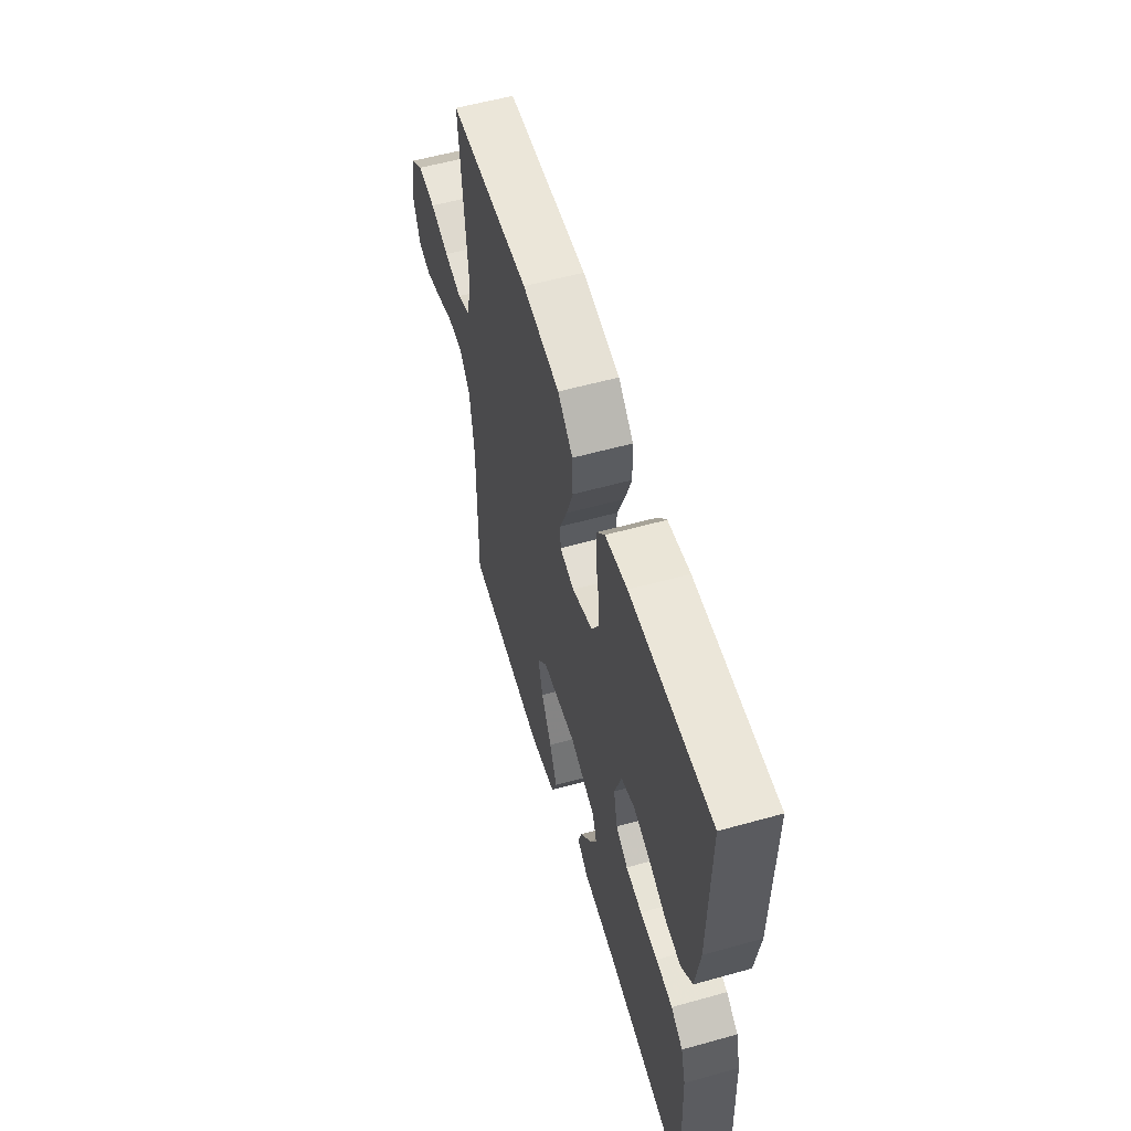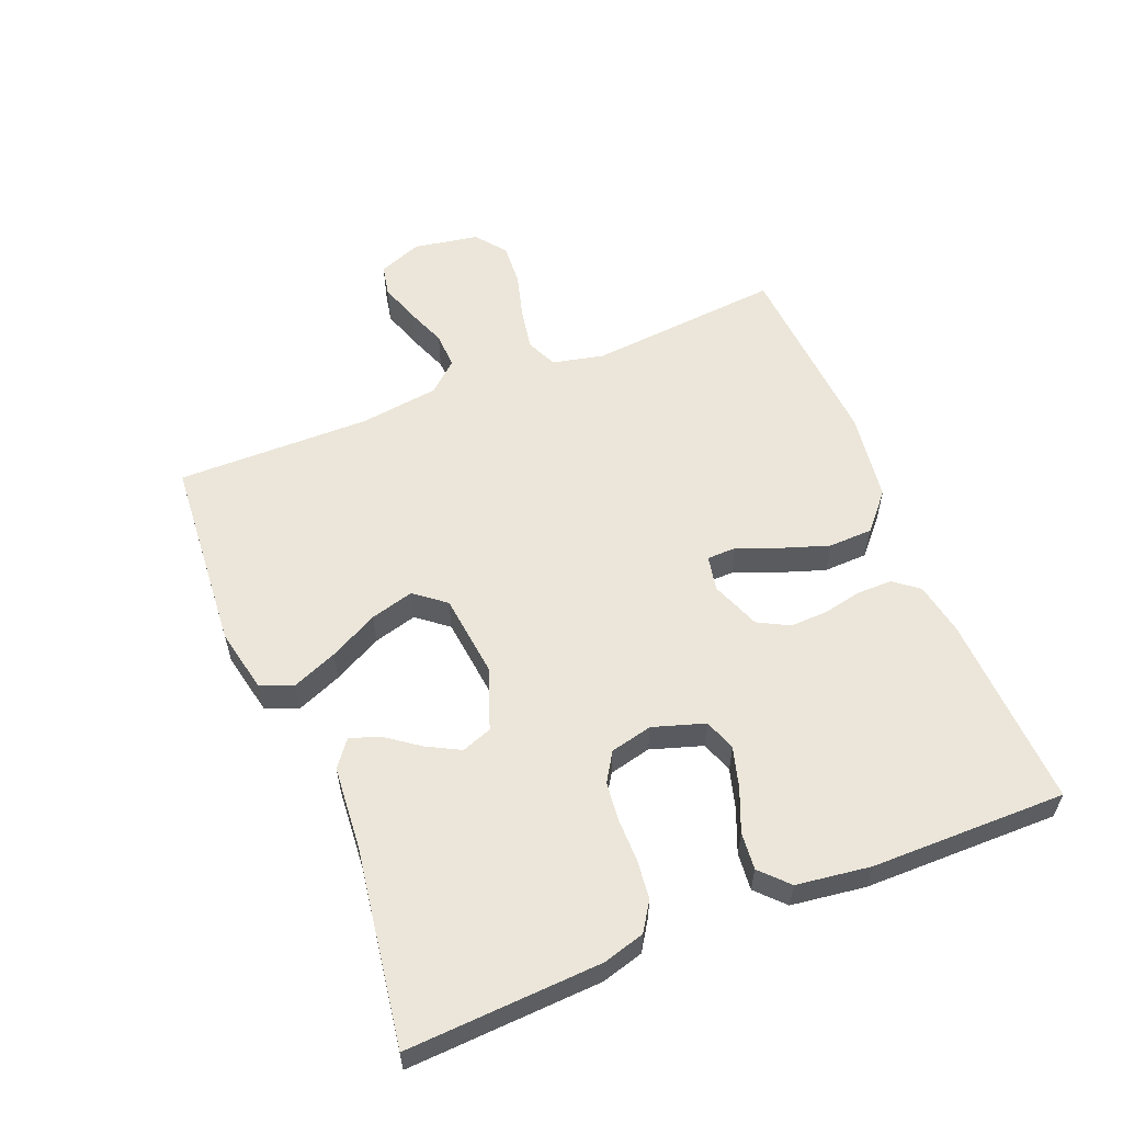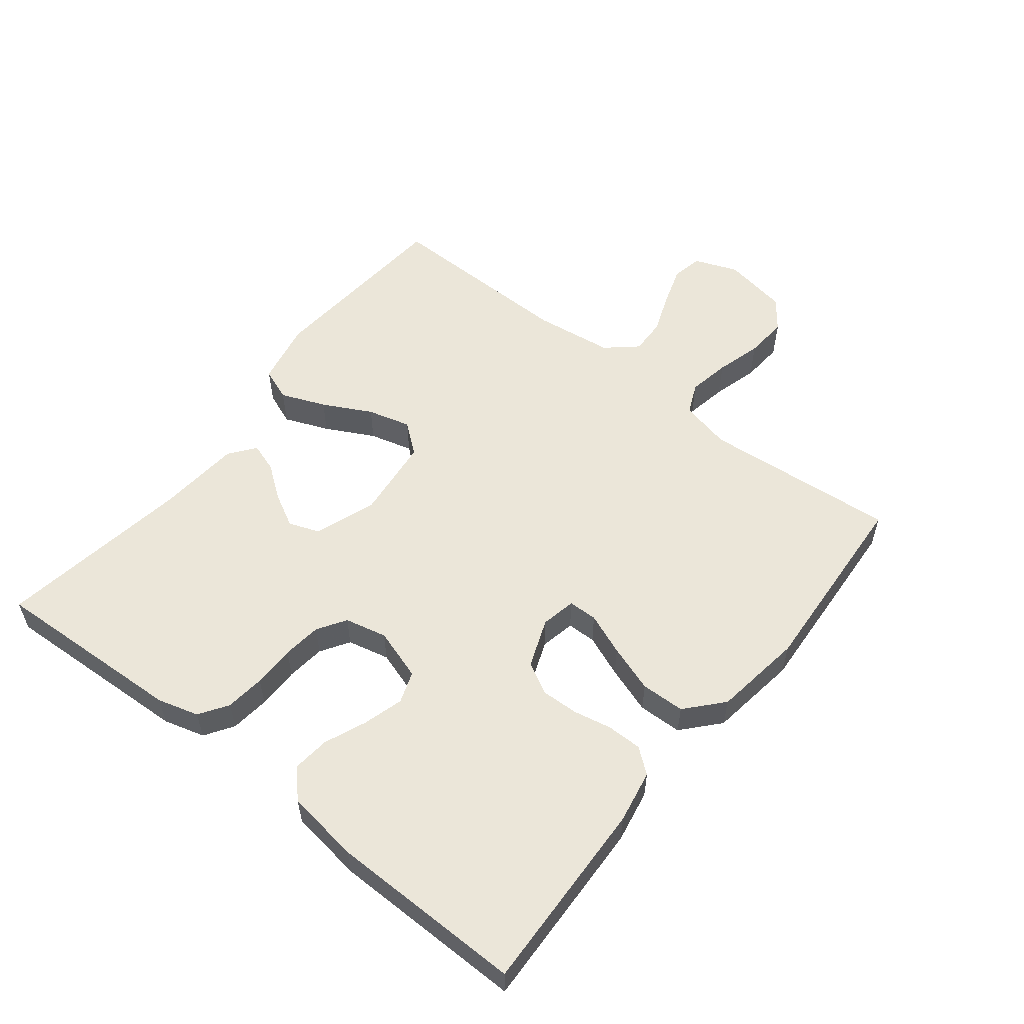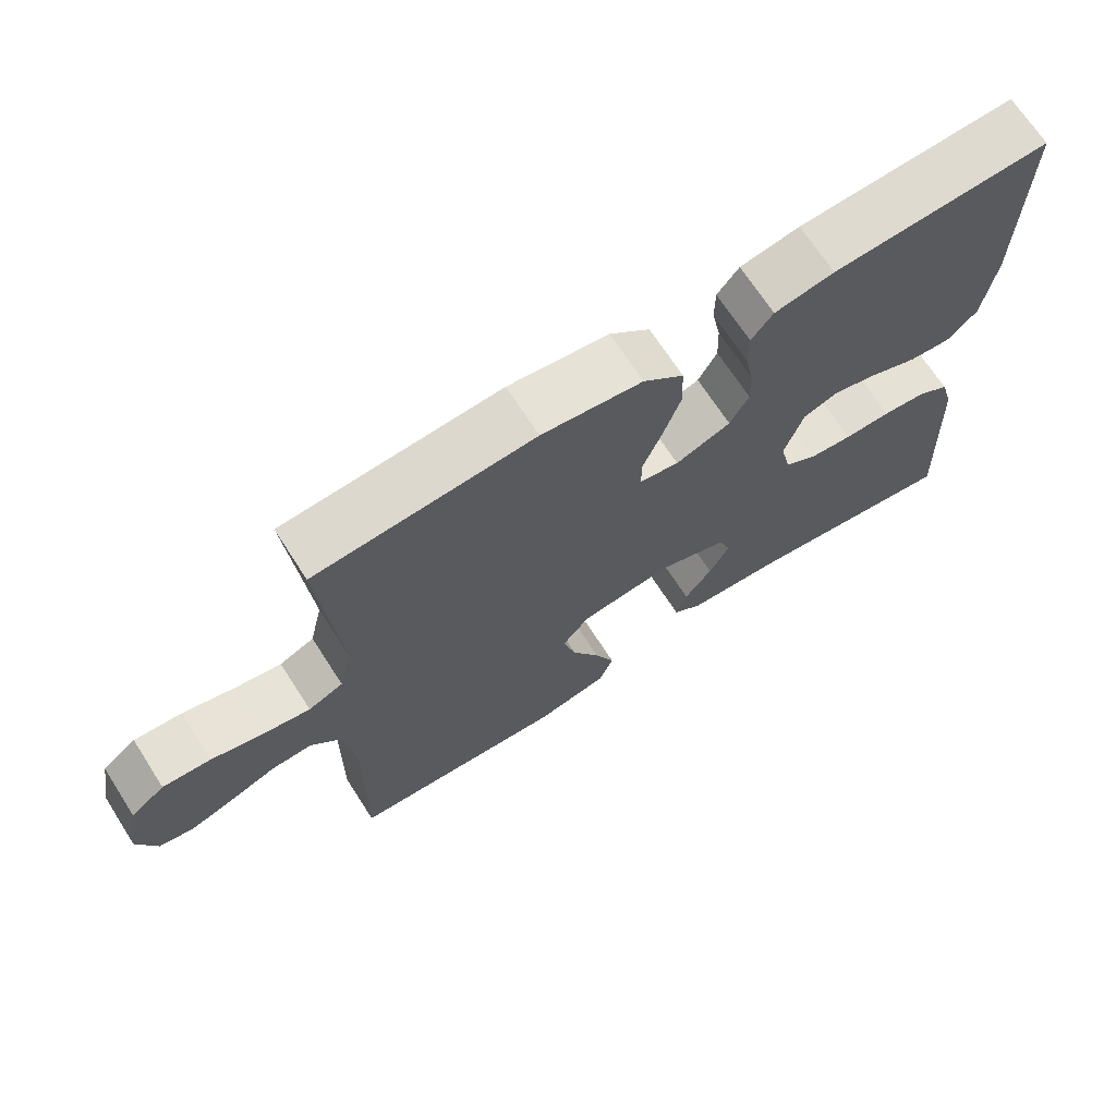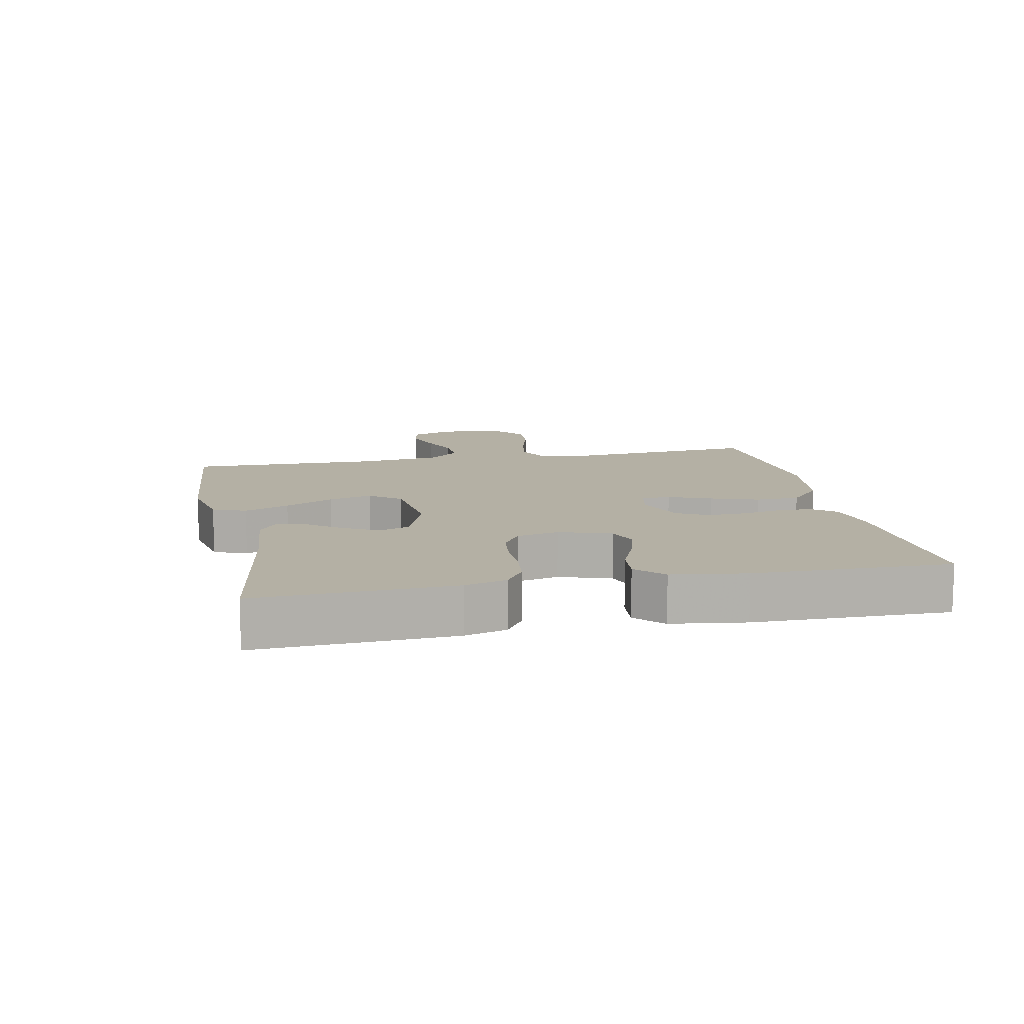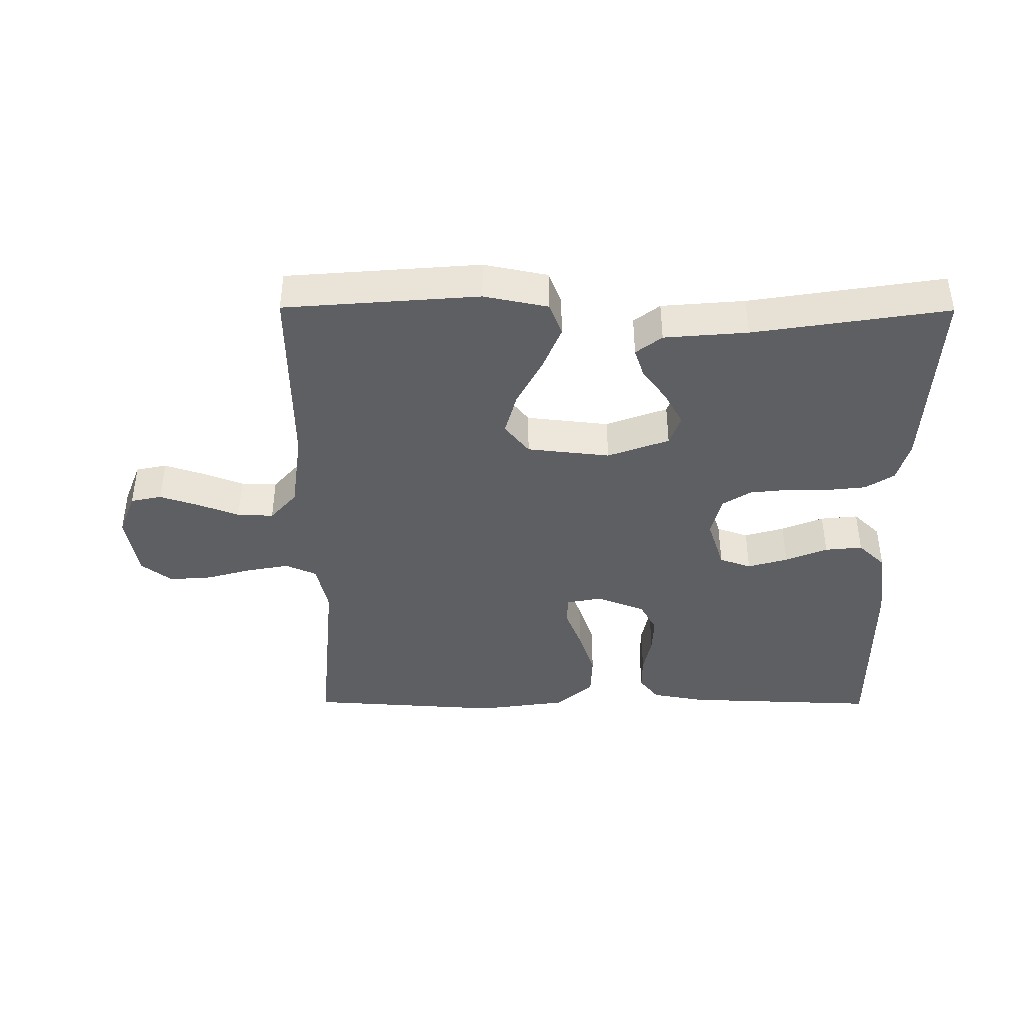
<metadata>
{"format":"obj","ext":"obj","renderer":"f3d","projection":"perspective","resolution":1024,"background":"white","views":[{"elev":57.0,"azim":-106.2,"up":"+Z"},{"elev":57.4,"azim":-112.2,"up":"+Y"},{"elev":55.7,"azim":-51.7,"up":"+Y"},{"elev":69.1,"azim":147.2,"up":"+Z"},{"elev":11.5,"azim":-101.6,"up":"+Y"},{"elev":-41.2,"azim":179.7,"up":"+Y"}]}
</metadata>
<code>
v -0.5 0.07 0.5
v -0.2 0.07 0.489
v -0.118 0.07 0.474
v -0.088 0.07 0.436
v -0.088 0.07 0.382
v -0.1 0.07 0.322
v -0.102 0.07 0.264
v -0.076 0.07 0.216
v 0 0.07 0.187
v 0.054 0.07 0.198
v 0.055 0.07 0.243
v 0.029 0.07 0.308
v 0.004 0.07 0.381
v 0.006 0.07 0.449
v 0.062 0.07 0.499
v 0.2 0.07 0.519
v 0.5 0.07 0.5
v 0.474 0.07 0.2
v 0.492 0.07 0.121
v 0.54 0.07 0.1
v 0.605 0.07 0.112
v 0.676 0.07 0.132
v 0.742 0.07 0.137
v 0.789 0.07 0.101
v 0.807 0.07 0
v 0.781 0.07 -0.067
v 0.733 0.07 -0.077
v 0.672 0.07 -0.057
v 0.609 0.07 -0.033
v 0.553 0.07 -0.031
v 0.512 0.07 -0.078
v 0.496 0.07 -0.2
v 0.5 0.07 -0.5
v 0.2 0.07 -0.524
v 0.101 0.07 -0.504
v 0.081 0.07 -0.453
v 0.109 0.07 -0.384
v 0.148 0.07 -0.309
v 0.166 0.07 -0.242
v 0.128 0.07 -0.195
v 0 0.07 -0.181
v -0.095 0.07 -0.216
v -0.112 0.07 -0.263
v -0.084 0.07 -0.315
v -0.046 0.07 -0.366
v -0.031 0.07 -0.411
v -0.071 0.07 -0.442
v -0.2 0.07 -0.453
v -0.5 0.07 -0.5
v -0.486 0.07 -0.2
v -0.468 0.07 -0.136
v -0.424 0.07 -0.107
v -0.363 0.07 -0.1
v -0.298 0.07 -0.1
v -0.238 0.07 -0.093
v -0.194 0.07 -0.065
v -0.179 0.07 0
v -0.205 0.07 0.08
v -0.254 0.07 0.097
v -0.316 0.07 0.079
v -0.381 0.07 0.052
v -0.439 0.07 0.046
v -0.481 0.07 0.086
v -0.497 0.07 0.2
v -0.5 0 0.5
v -0.2 0 0.489
v -0.118 0 0.474
v -0.088 0 0.436
v -0.088 0 0.382
v -0.1 0 0.322
v -0.102 0 0.264
v -0.076 0 0.216
v 0 0 0.187
v 0.054 0 0.198
v 0.055 0 0.243
v 0.029 0 0.308
v 0.004 0 0.381
v 0.006 0 0.449
v 0.062 0 0.499
v 0.2 0 0.519
v 0.5 0 0.5
v 0.474 0 0.2
v 0.492 0 0.121
v 0.54 0 0.1
v 0.605 0 0.112
v 0.676 0 0.132
v 0.742 0 0.137
v 0.789 0 0.101
v 0.807 0 0
v 0.781 0 -0.067
v 0.733 0 -0.077
v 0.672 0 -0.057
v 0.609 0 -0.033
v 0.553 0 -0.031
v 0.512 0 -0.078
v 0.496 0 -0.2
v 0.5 0 -0.5
v 0.2 0 -0.524
v 0.101 0 -0.504
v 0.081 0 -0.453
v 0.109 0 -0.384
v 0.148 0 -0.309
v 0.166 0 -0.242
v 0.128 0 -0.195
v 0 0 -0.181
v -0.095 0 -0.216
v -0.112 0 -0.263
v -0.084 0 -0.315
v -0.046 0 -0.366
v -0.031 0 -0.411
v -0.071 0 -0.442
v -0.2 0 -0.453
v -0.5 0 -0.5
v -0.486 0 -0.2
v -0.468 0 -0.136
v -0.424 0 -0.107
v -0.363 0 -0.1
v -0.298 0 -0.1
v -0.238 0 -0.093
v -0.194 0 -0.065
v -0.179 0 0
v -0.205 0 0.08
v -0.254 0 0.097
v -0.316 0 0.079
v -0.381 0 0.052
v -0.439 0 0.046
v -0.481 0 0.086
v -0.497 0 0.2
f 60 61 62 63
f 59 60 63 64
f 58 59 64 1
f 51 52 53 54
f 51 54 55
f 48 49 50 51
f 48 51 55
f 47 48 55 56
f 44 45 46 47
f 43 44 47
f 35 36 37 38
f 35 38 39
f 32 33 34 35
f 31 32 35 39
f 30 31 39 40
f 26 27 28 29
f 24 25 26 29
f 24 29 30
f 21 22 23 24
f 20 21 24 30
f 19 20 30 40
f 15 16 17 18
f 11 12 13 14
f 11 14 15 18
f 3 4 5 6
f 3 6 7
f 58 1 2 3
f 57 58 3 7
f 43 47 56 57
f 42 43 57 7
f 18 19 40 41
f 10 11 18
f 9 10 18 41
f 8 9 41 42
f 7 8 42
f 127 126 125 124
f 128 127 124 123
f 65 128 123 122
f 118 117 116 115
f 119 118 115
f 115 114 113 112
f 119 115 112
f 120 119 112 111
f 111 110 109 108
f 111 108 107
f 102 101 100 99
f 103 102 99
f 99 98 97 96
f 103 99 96 95
f 104 103 95 94
f 93 92 91 90
f 93 90 89 88
f 94 93 88
f 88 87 86 85
f 94 88 85 84
f 104 94 84 83
f 82 81 80 79
f 78 77 76 75
f 82 79 78 75
f 70 69 68 67
f 71 70 67
f 67 66 65 122
f 71 67 122 121
f 121 120 111 107
f 71 121 107 106
f 105 104 83 82
f 82 75 74
f 105 82 74 73
f 106 105 73 72
f 106 72 71
f 1 65 66 2
f 2 66 67 3
f 3 67 68 4
f 4 68 69 5
f 5 69 70 6
f 6 70 71 7
f 7 71 72 8
f 8 72 73 9
f 9 73 74 10
f 10 74 75 11
f 11 75 76 12
f 12 76 77 13
f 13 77 78 14
f 14 78 79 15
f 15 79 80 16
f 16 80 81 17
f 17 81 82 18
f 18 82 83 19
f 19 83 84 20
f 20 84 85 21
f 21 85 86 22
f 22 86 87 23
f 23 87 88 24
f 24 88 89 25
f 25 89 90 26
f 26 90 91 27
f 27 91 92 28
f 28 92 93 29
f 29 93 94 30
f 30 94 95 31
f 31 95 96 32
f 32 96 97 33
f 33 97 98 34
f 34 98 99 35
f 35 99 100 36
f 36 100 101 37
f 37 101 102 38
f 38 102 103 39
f 39 103 104 40
f 40 104 105 41
f 41 105 106 42
f 42 106 107 43
f 43 107 108 44
f 44 108 109 45
f 45 109 110 46
f 46 110 111 47
f 47 111 112 48
f 48 112 113 49
f 49 113 114 50
f 50 114 115 51
f 51 115 116 52
f 52 116 117 53
f 53 117 118 54
f 54 118 119 55
f 55 119 120 56
f 56 120 121 57
f 57 121 122 58
f 58 122 123 59
f 59 123 124 60
f 60 124 125 61
f 61 125 126 62
f 62 126 127 63
f 63 127 128 64
f 64 128 65 1

</code>
